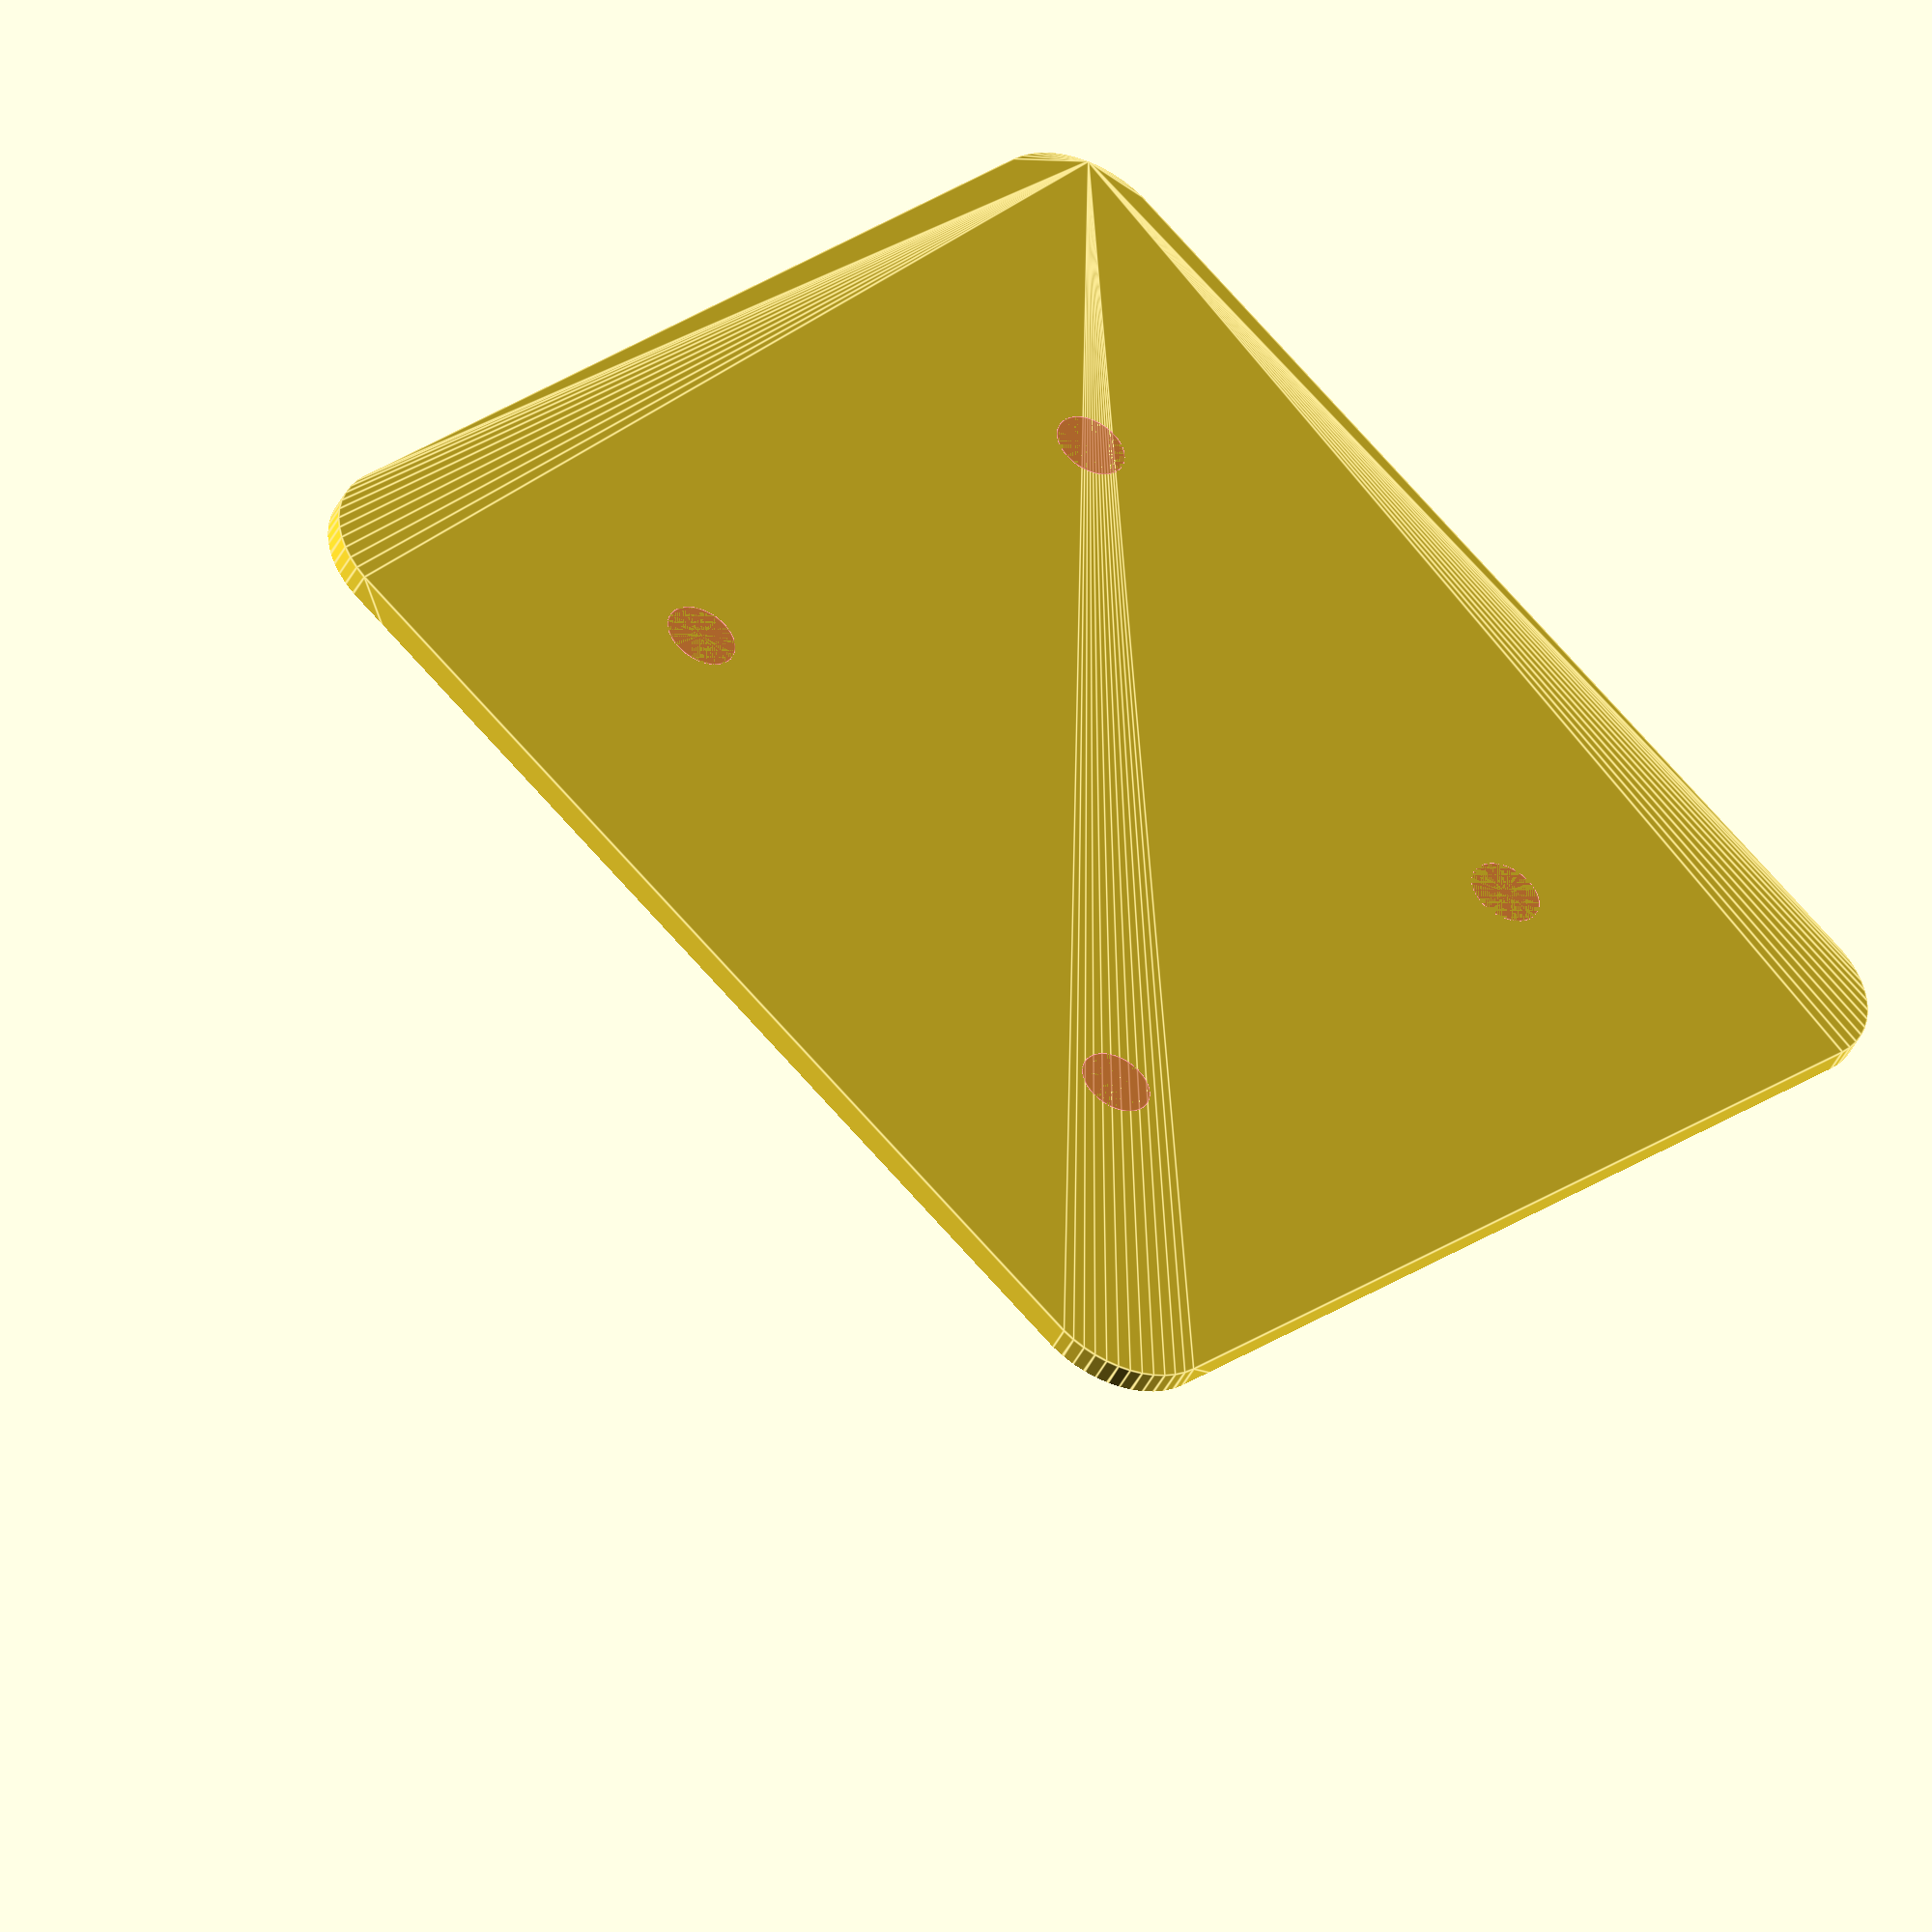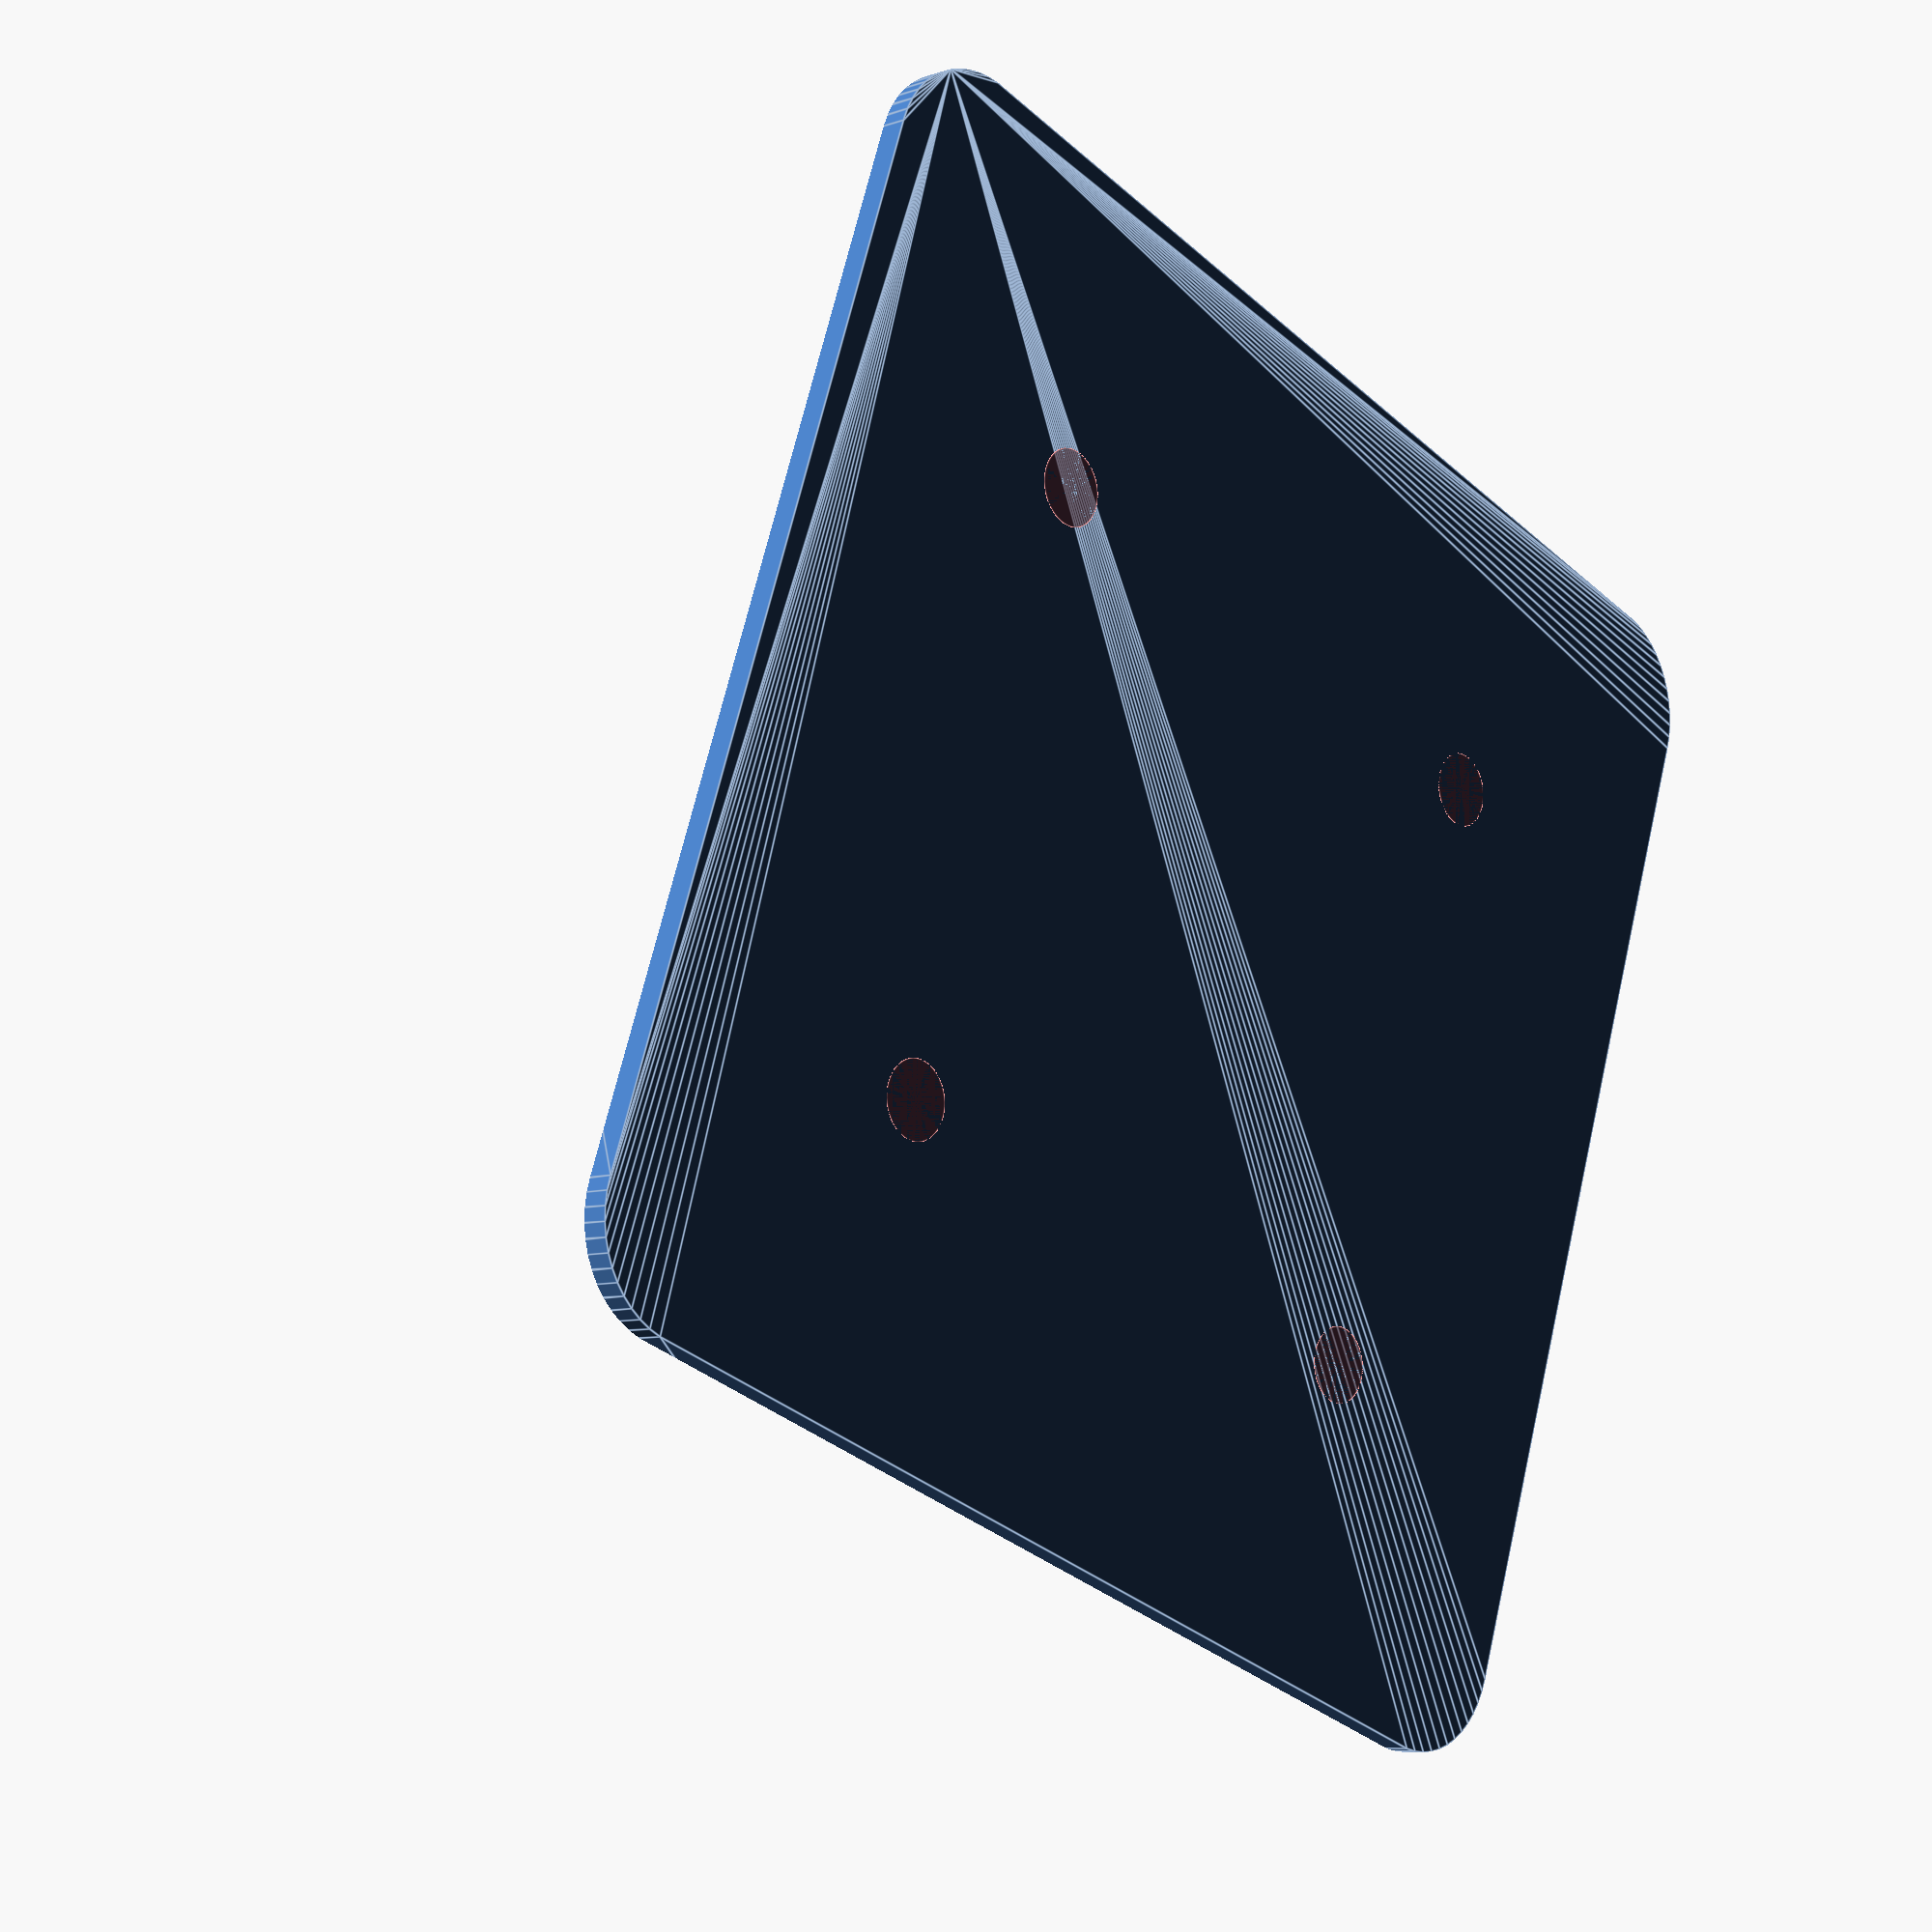
<openscad>
$fn = 50;


difference() {
	union() {
		hull() {
			translate(v = [-25.0000000000, 25.0000000000, 0]) {
				cylinder(h = 30, r = 5);
			}
			translate(v = [25.0000000000, 25.0000000000, 0]) {
				cylinder(h = 30, r = 5);
			}
			translate(v = [-25.0000000000, -25.0000000000, 0]) {
				cylinder(h = 30, r = 5);
			}
			translate(v = [25.0000000000, -25.0000000000, 0]) {
				cylinder(h = 30, r = 5);
			}
		}
	}
	union() {
		translate(v = [0, 0, 1.2000000000]) {
			hull() {
				translate(v = [-25.0000000000, 25.0000000000, 0]) {
					cylinder(h = 28.8000000000, r = 3.8000000000);
				}
				translate(v = [25.0000000000, 25.0000000000, 0]) {
					cylinder(h = 28.8000000000, r = 3.8000000000);
				}
				translate(v = [-25.0000000000, -25.0000000000, 0]) {
					cylinder(h = 28.8000000000, r = 3.8000000000);
				}
				translate(v = [25.0000000000, -25.0000000000, 0]) {
					cylinder(h = 28.8000000000, r = 3.8000000000);
				}
			}
		}
		#translate(v = [-15.0000000000, -15.0000000000, 0]) {
			cylinder(h = 1.2000000000, r = 1.8000000000);
		}
		#translate(v = [-15.0000000000, 15.0000000000, 0]) {
			cylinder(h = 1.2000000000, r = 1.8000000000);
		}
		#translate(v = [15.0000000000, -15.0000000000, 0]) {
			cylinder(h = 1.2000000000, r = 1.8000000000);
		}
		#translate(v = [15.0000000000, 15.0000000000, 0]) {
			cylinder(h = 1.2000000000, r = 1.8000000000);
		}
		translate(v = [-250.0000000000, -250.0000000000, 1.2000000000]) {
			cube(size = [500, 500, 500]);
		}
		translate(v = [-250.0000000000, -250.0000000000, 1.2000000000]) {
			cube(size = [500, 500, 500]);
		}
		translate(v = [-250.0000000000, -250.0000000000, 1.2000000000]) {
			cube(size = [500, 500, 500]);
		}
	}
}
</openscad>
<views>
elev=45.3 azim=316.8 roll=154.2 proj=o view=edges
elev=8.1 azim=340.6 roll=133.1 proj=p view=edges
</views>
